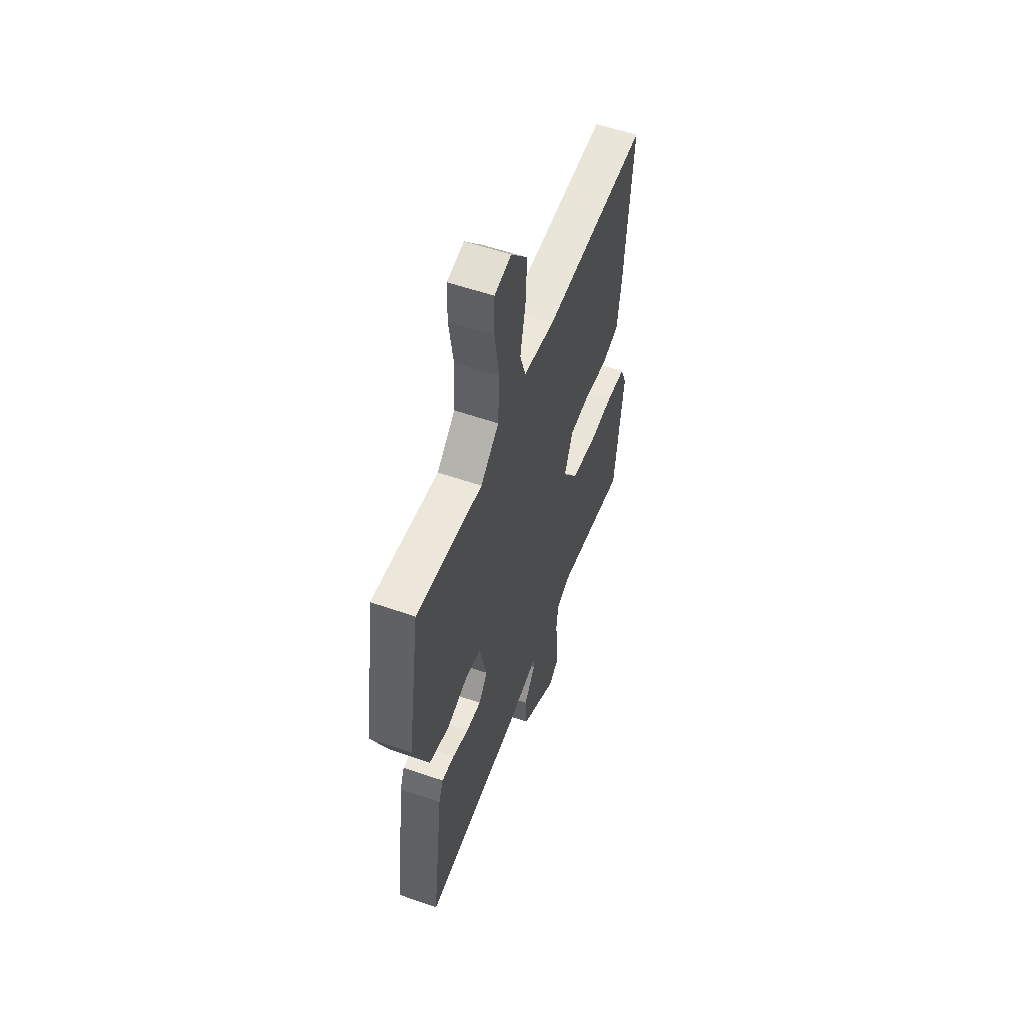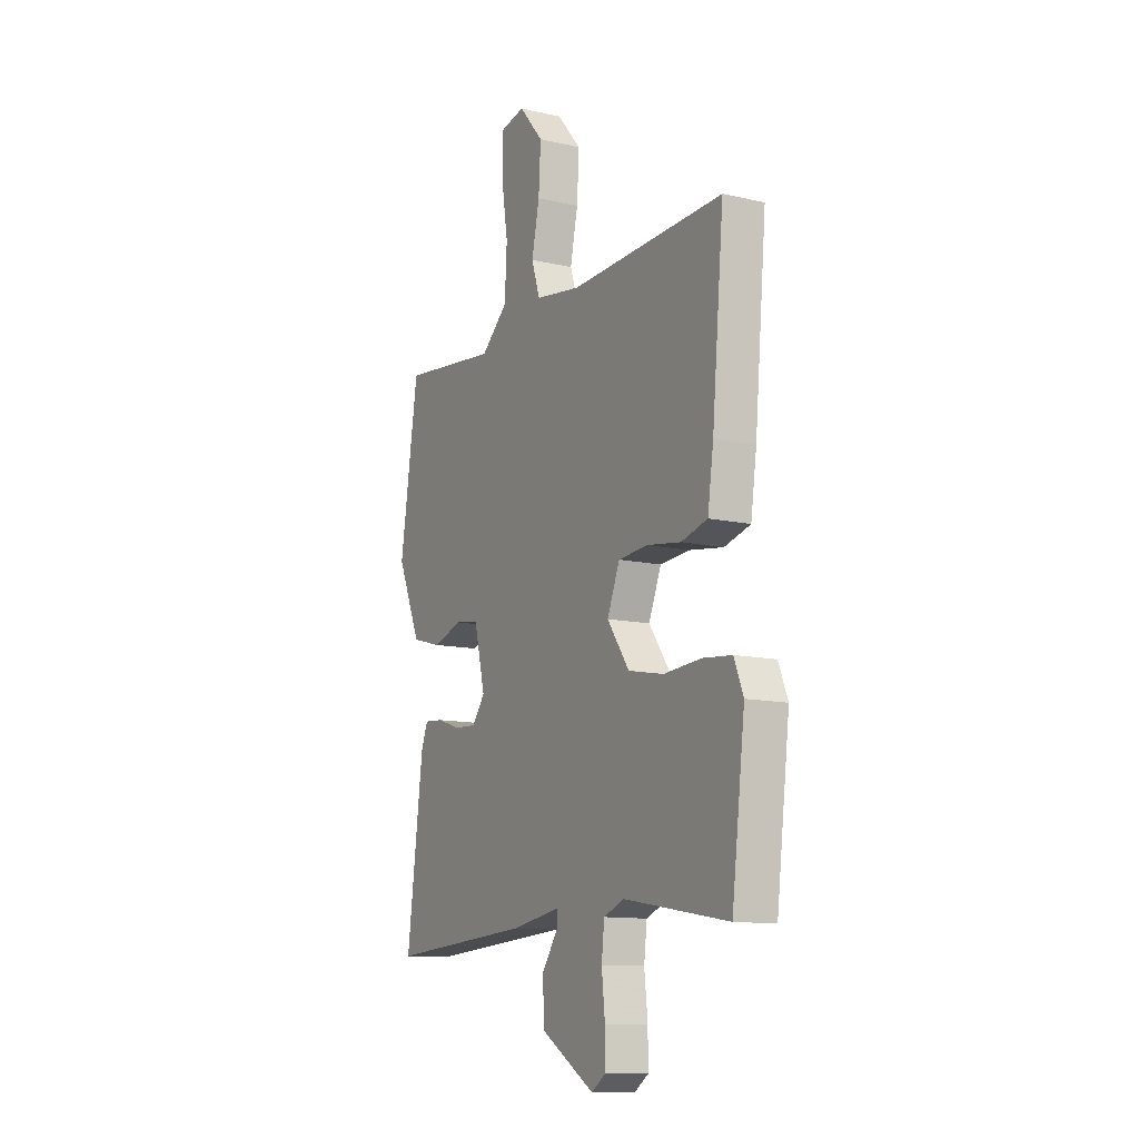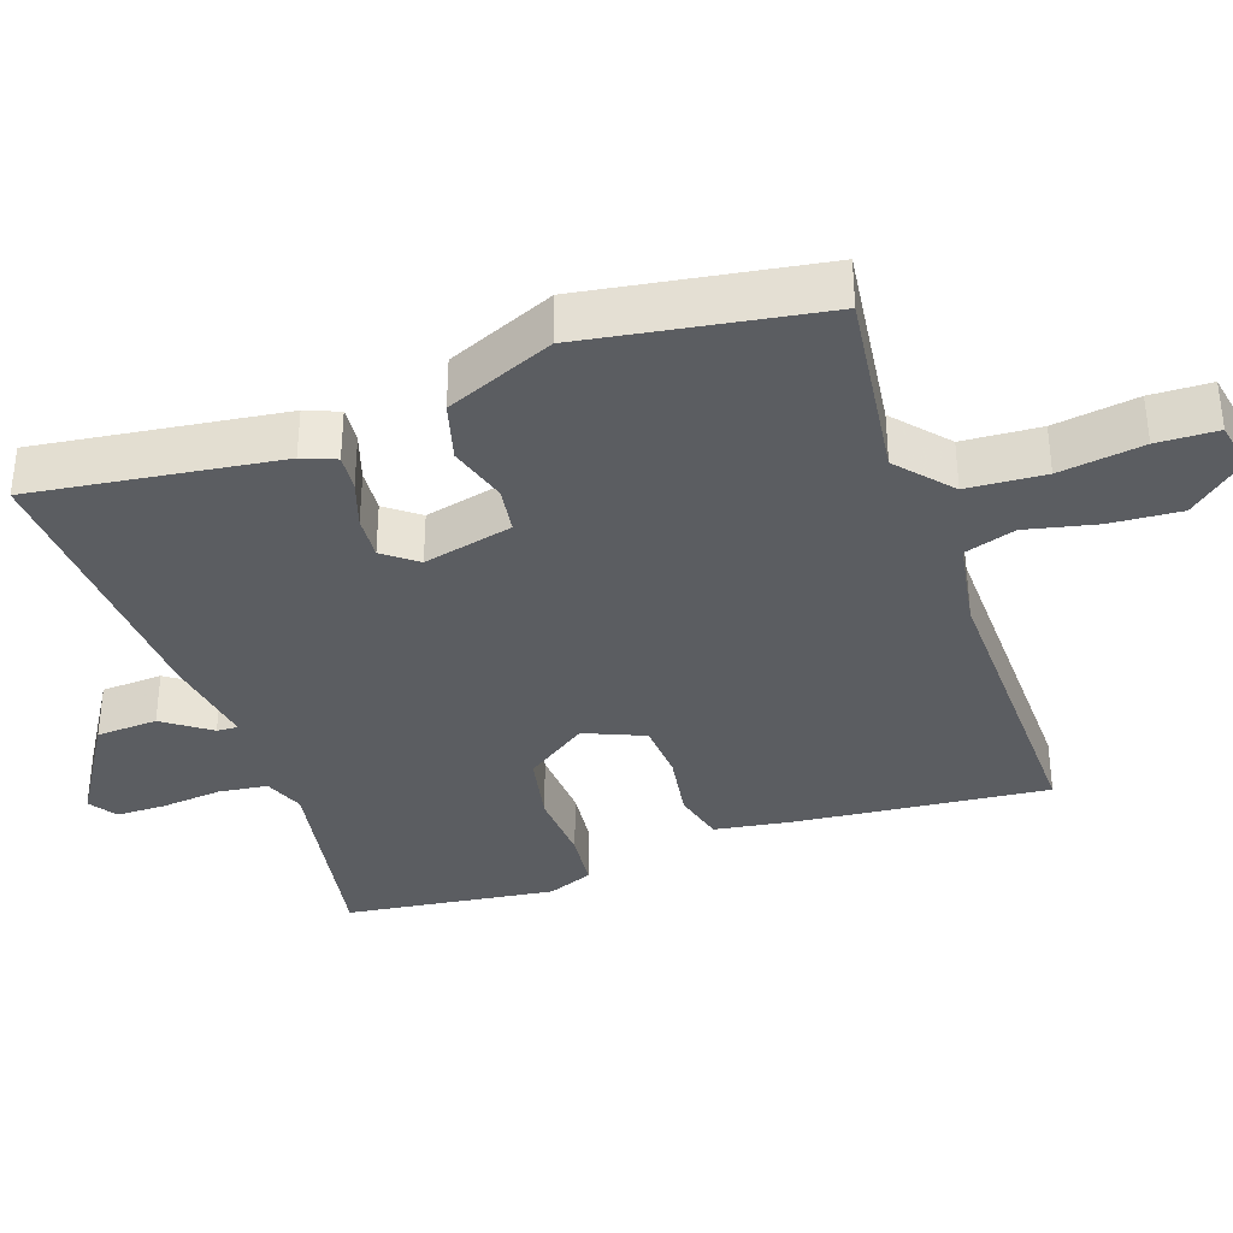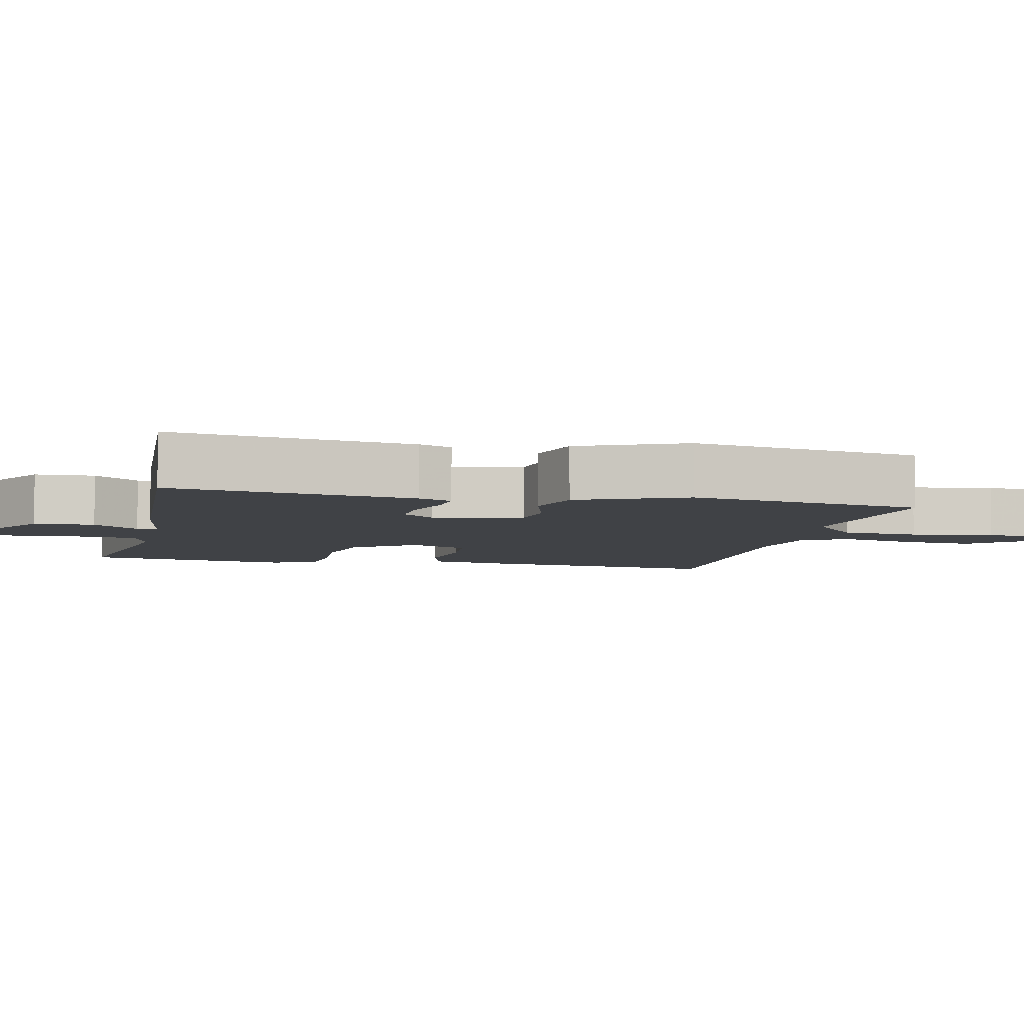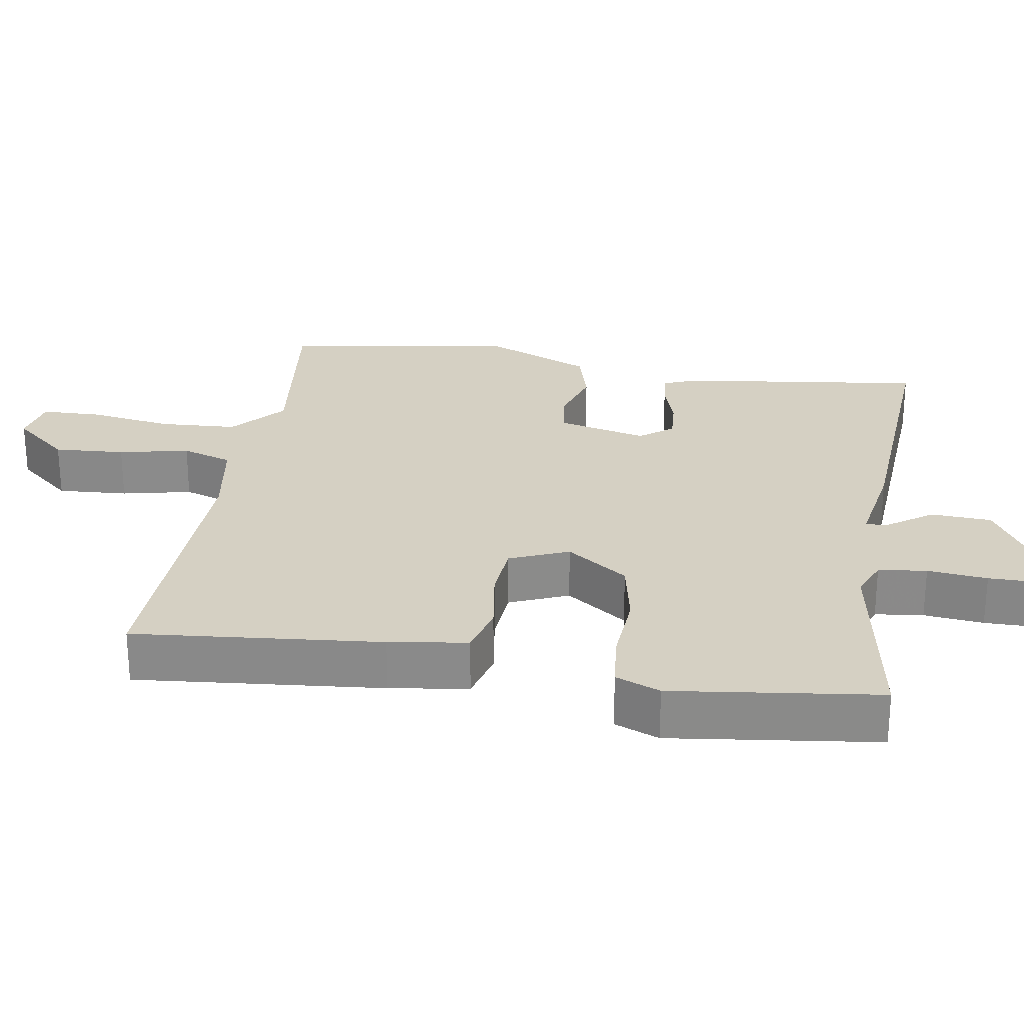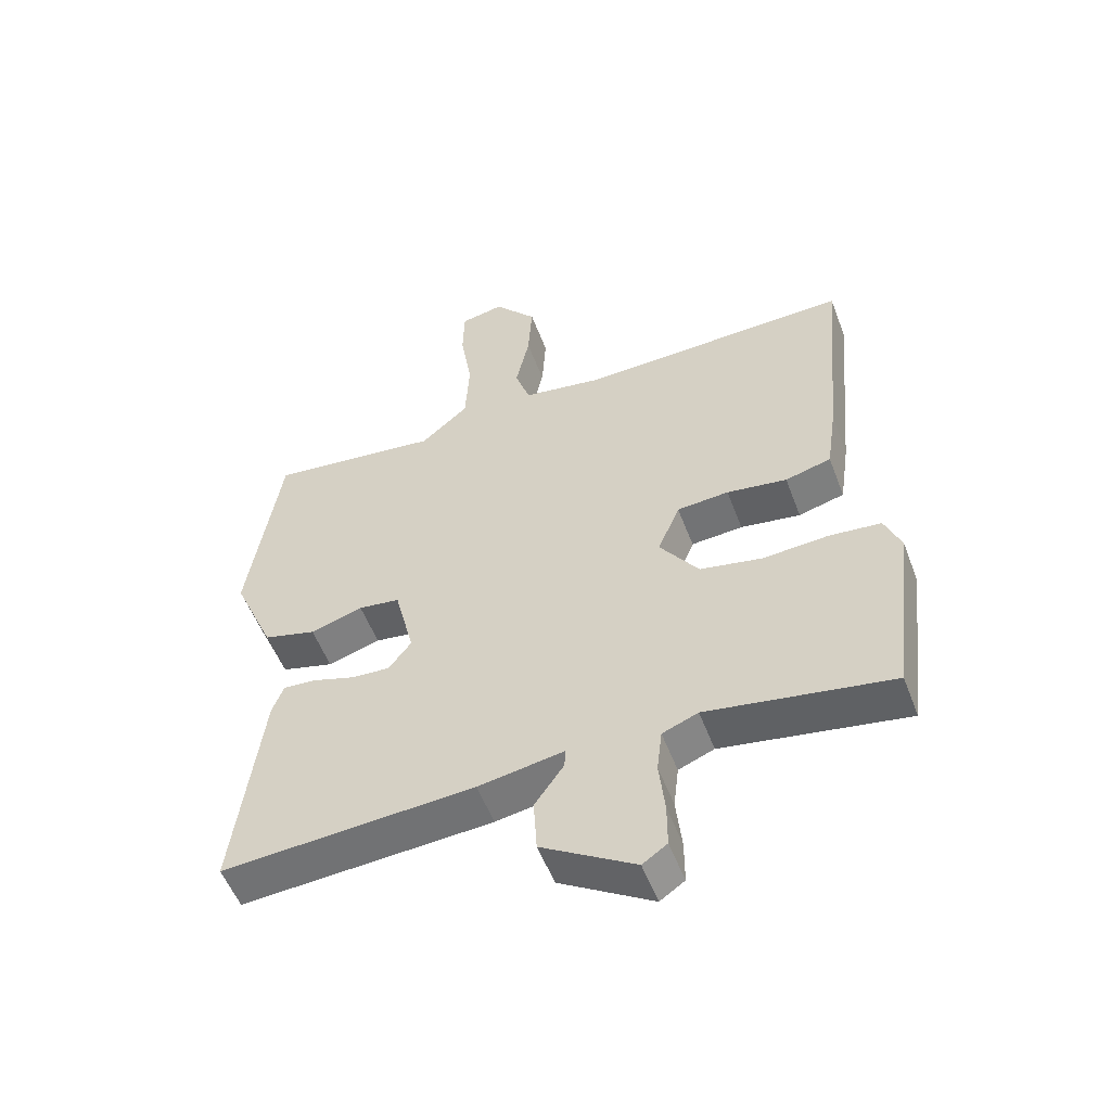
<metadata>
{"format":"obj","ext":"obj","renderer":"f3d","projection":"perspective","resolution":1024,"background":"white","views":[{"elev":55.7,"azim":-69.9,"up":"+Z"},{"elev":-12.0,"azim":61.4,"up":"+Z"},{"elev":-35.8,"azim":-71.3,"up":"+Y"},{"elev":-6.1,"azim":-103.2,"up":"+Y"},{"elev":26.4,"azim":99.1,"up":"+Y"},{"elev":-54.0,"azim":20.6,"up":"+Z"}]}
</metadata>
<code>
v -0.5 0.07 0.5
v -0.235 0.07 0.468
v -0.162 0.07 0.532
v -0.156 0.07 0.639
v -0.174 0.07 0.754
v -0.172 0.07 0.837
v -0.105 0.07 0.85
v -0.039 0.07 0.773
v -0.045 0.07 0.675
v -0.066 0.07 0.578
v -0.043 0.07 0.508
v 0.081 0.07 0.488
v 0.5 0.07 0.5
v 0.468 0.07 0.157
v 0.452 0.07 0.048
v 0.381 0.07 0.029
v 0.288 0.07 0.043
v 0.208 0.07 0.037
v 0.174 0.07 -0.045
v 0.234 0.07 -0.13
v 0.33 0.07 -0.149
v 0.432 0.07 -0.142
v 0.511 0.07 -0.15
v 0.536 0.07 -0.212
v 0.5 0.07 -0.5
v 0.216 0.07 -0.452
v 0.161 0.07 -0.474
v 0.153 0.07 -0.541
v 0.162 0.07 -0.624
v 0.162 0.07 -0.692
v 0.124 0.07 -0.718
v -0.02 0.07 -0.63
v -0.025 0.07 -0.546
v 0.02 0.07 -0.482
v 0.021 0.07 -0.453
v -0.111 0.07 -0.475
v -0.5 0.07 -0.5
v -0.457 0.07 -0.162
v -0.439 0.07 -0.116
v -0.389 0.07 -0.12
v -0.324 0.07 -0.141
v -0.264 0.07 -0.145
v -0.229 0.07 -0.099
v -0.259 0.07 0.024
v -0.323 0.07 0.033
v -0.404 0.07 0.008
v -0.485 0.07 0.03
v -0.549 0.07 0.178
v -0.5 0 0.5
v -0.235 0 0.468
v -0.162 0 0.532
v -0.156 0 0.639
v -0.174 0 0.754
v -0.172 0 0.837
v -0.105 0 0.85
v -0.039 0 0.773
v -0.045 0 0.675
v -0.066 0 0.578
v -0.043 0 0.508
v 0.081 0 0.488
v 0.5 0 0.5
v 0.468 0 0.157
v 0.452 0 0.048
v 0.381 0 0.029
v 0.288 0 0.043
v 0.208 0 0.037
v 0.174 0 -0.045
v 0.234 0 -0.13
v 0.33 0 -0.149
v 0.432 0 -0.142
v 0.511 0 -0.15
v 0.536 0 -0.212
v 0.5 0 -0.5
v 0.216 0 -0.452
v 0.161 0 -0.474
v 0.153 0 -0.541
v 0.162 0 -0.624
v 0.162 0 -0.692
v 0.124 0 -0.718
v -0.02 0 -0.63
v -0.025 0 -0.546
v 0.02 0 -0.482
v 0.021 0 -0.453
v -0.111 0 -0.475
v -0.5 0 -0.5
v -0.457 0 -0.162
v -0.439 0 -0.116
v -0.389 0 -0.12
v -0.324 0 -0.141
v -0.264 0 -0.145
v -0.229 0 -0.099
v -0.259 0 0.024
v -0.323 0 0.033
v -0.404 0 0.008
v -0.485 0 0.03
v -0.549 0 0.178
f 48 1 2
f 47 48 2
f 46 47 2
f 45 46 2
f 44 45 2 3
f 43 44 3
f 39 40 41
f 38 39 41
f 37 38 41
f 36 37 41
f 35 36 41
f 35 41 42
f 32 33 34
f 31 32 34
f 30 31 34
f 29 30 34
f 28 29 34
f 27 28 34 35
f 35 42 43
f 27 35 43
f 26 27 43
f 24 25 26
f 23 24 26
f 22 23 26
f 21 22 26
f 15 16 17
f 14 15 17
f 13 14 17
f 12 13 17
f 11 12 17 18
f 8 9 10
f 7 8 10
f 6 7 10
f 5 6 10
f 4 5 10
f 3 4 10 11
f 11 18 19
f 3 11 19
f 43 3 19
f 20 21 26 43
f 19 20 43
f 50 49 96
f 50 96 95
f 50 95 94
f 50 94 93
f 51 50 93 92
f 51 92 91
f 89 88 87
f 89 87 86
f 89 86 85
f 89 85 84
f 89 84 83
f 90 89 83
f 82 81 80
f 82 80 79
f 82 79 78
f 82 78 77
f 82 77 76
f 83 82 76 75
f 91 90 83
f 91 83 75
f 91 75 74
f 74 73 72
f 74 72 71
f 74 71 70
f 74 70 69
f 65 64 63
f 65 63 62
f 65 62 61
f 65 61 60
f 66 65 60 59
f 58 57 56
f 58 56 55
f 58 55 54
f 58 54 53
f 58 53 52
f 59 58 52 51
f 67 66 59
f 67 59 51
f 67 51 91
f 91 74 69 68
f 91 68 67
f 1 49 50 2
f 2 50 51 3
f 3 51 52 4
f 4 52 53 5
f 5 53 54 6
f 6 54 55 7
f 7 55 56 8
f 8 56 57 9
f 9 57 58 10
f 10 58 59 11
f 11 59 60 12
f 12 60 61 13
f 13 61 62 14
f 14 62 63 15
f 15 63 64 16
f 16 64 65 17
f 17 65 66 18
f 18 66 67 19
f 19 67 68 20
f 20 68 69 21
f 21 69 70 22
f 22 70 71 23
f 23 71 72 24
f 24 72 73 25
f 25 73 74 26
f 26 74 75 27
f 27 75 76 28
f 28 76 77 29
f 29 77 78 30
f 30 78 79 31
f 31 79 80 32
f 32 80 81 33
f 33 81 82 34
f 34 82 83 35
f 35 83 84 36
f 36 84 85 37
f 37 85 86 38
f 38 86 87 39
f 39 87 88 40
f 40 88 89 41
f 41 89 90 42
f 42 90 91 43
f 43 91 92 44
f 44 92 93 45
f 45 93 94 46
f 46 94 95 47
f 47 95 96 48
f 48 96 49 1

</code>
